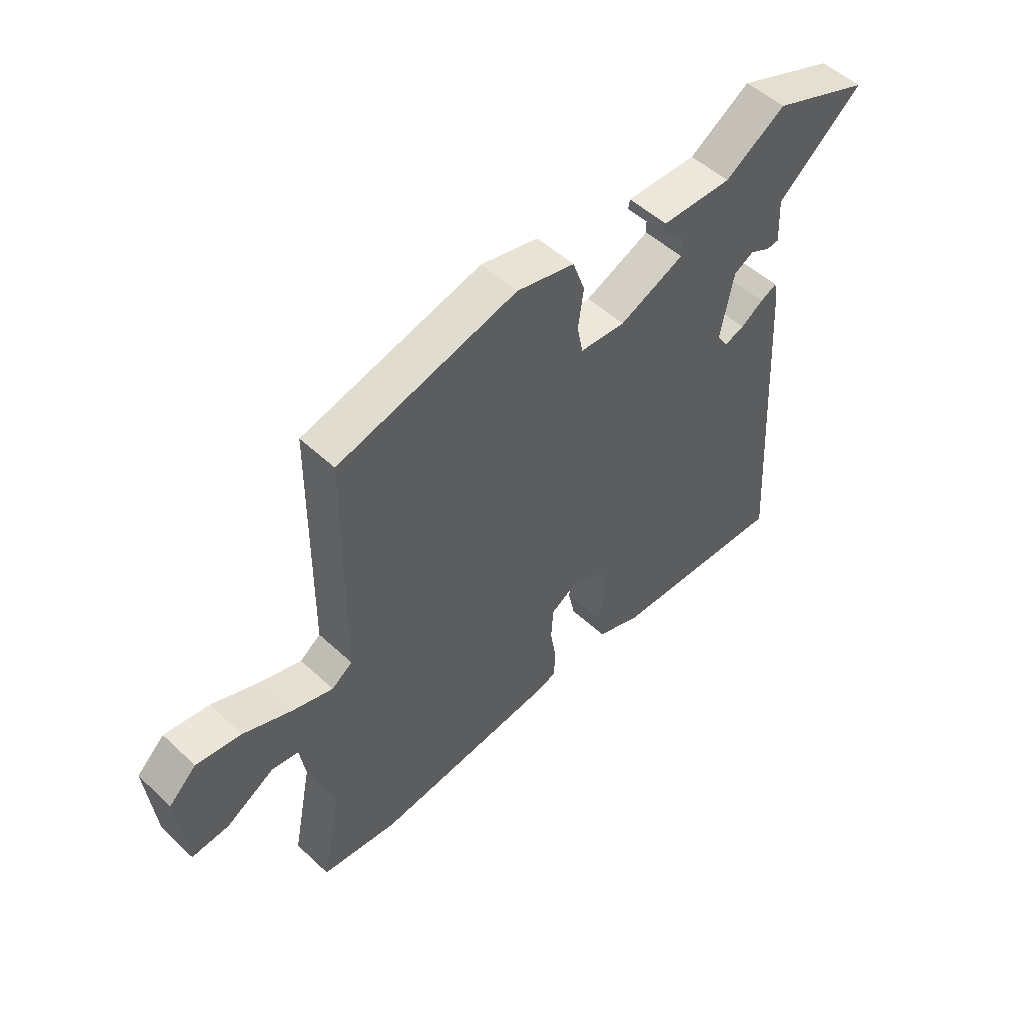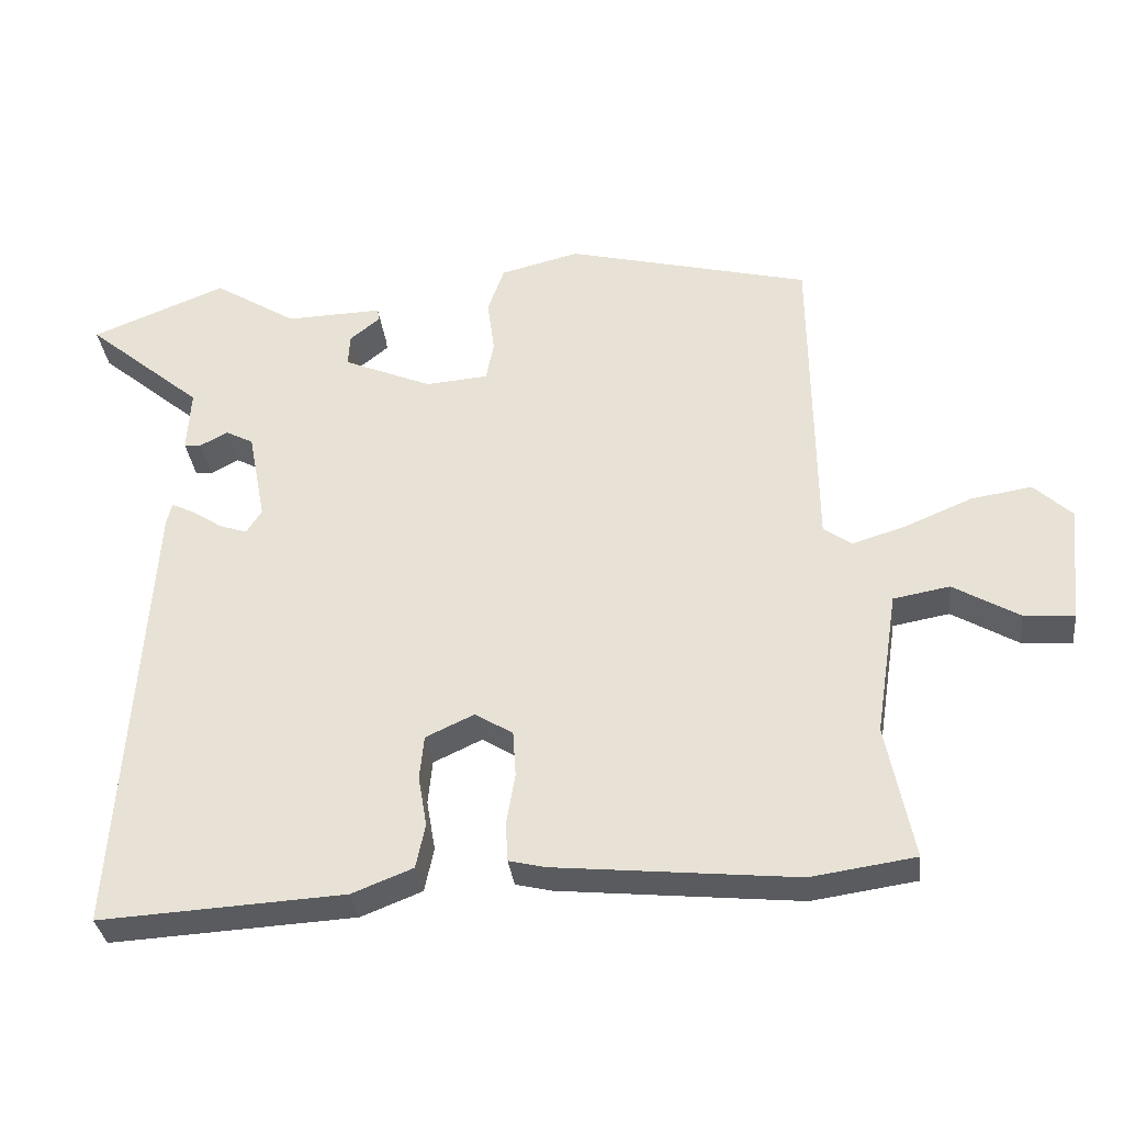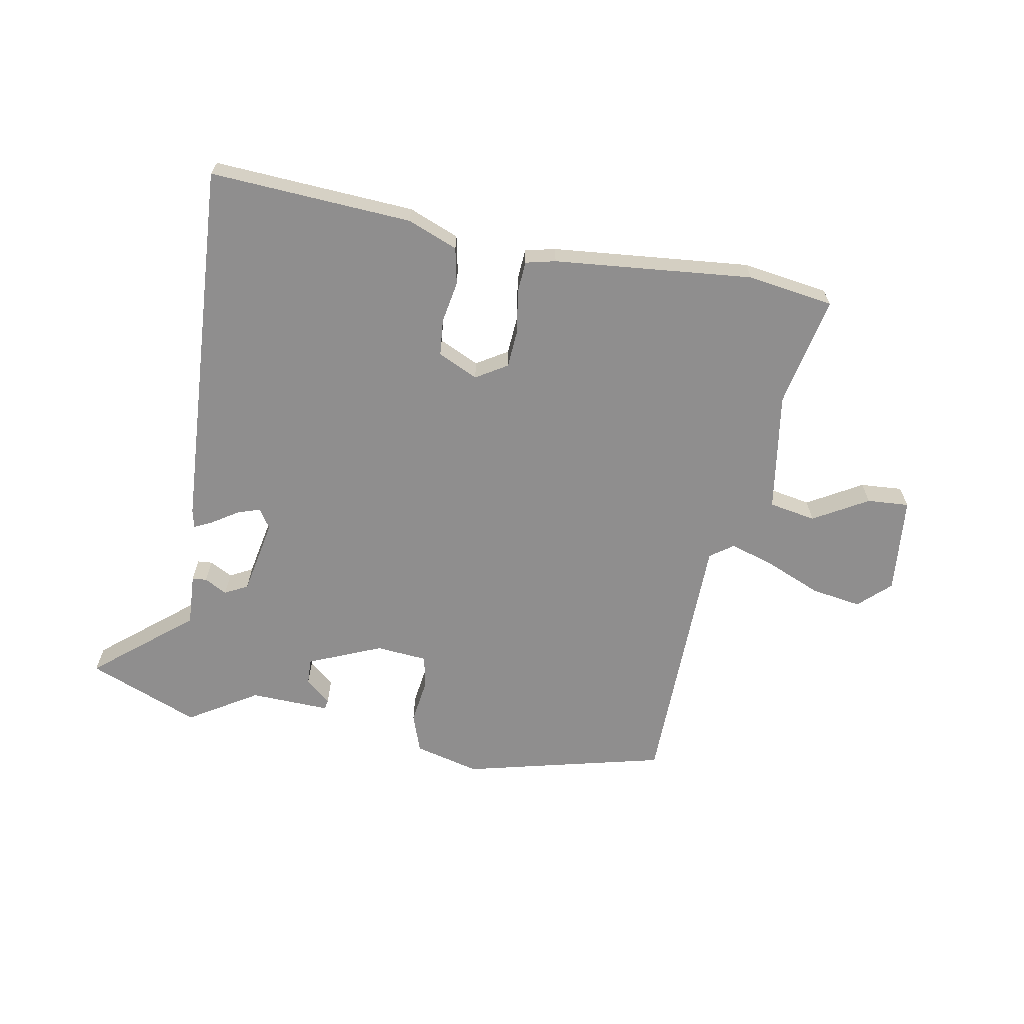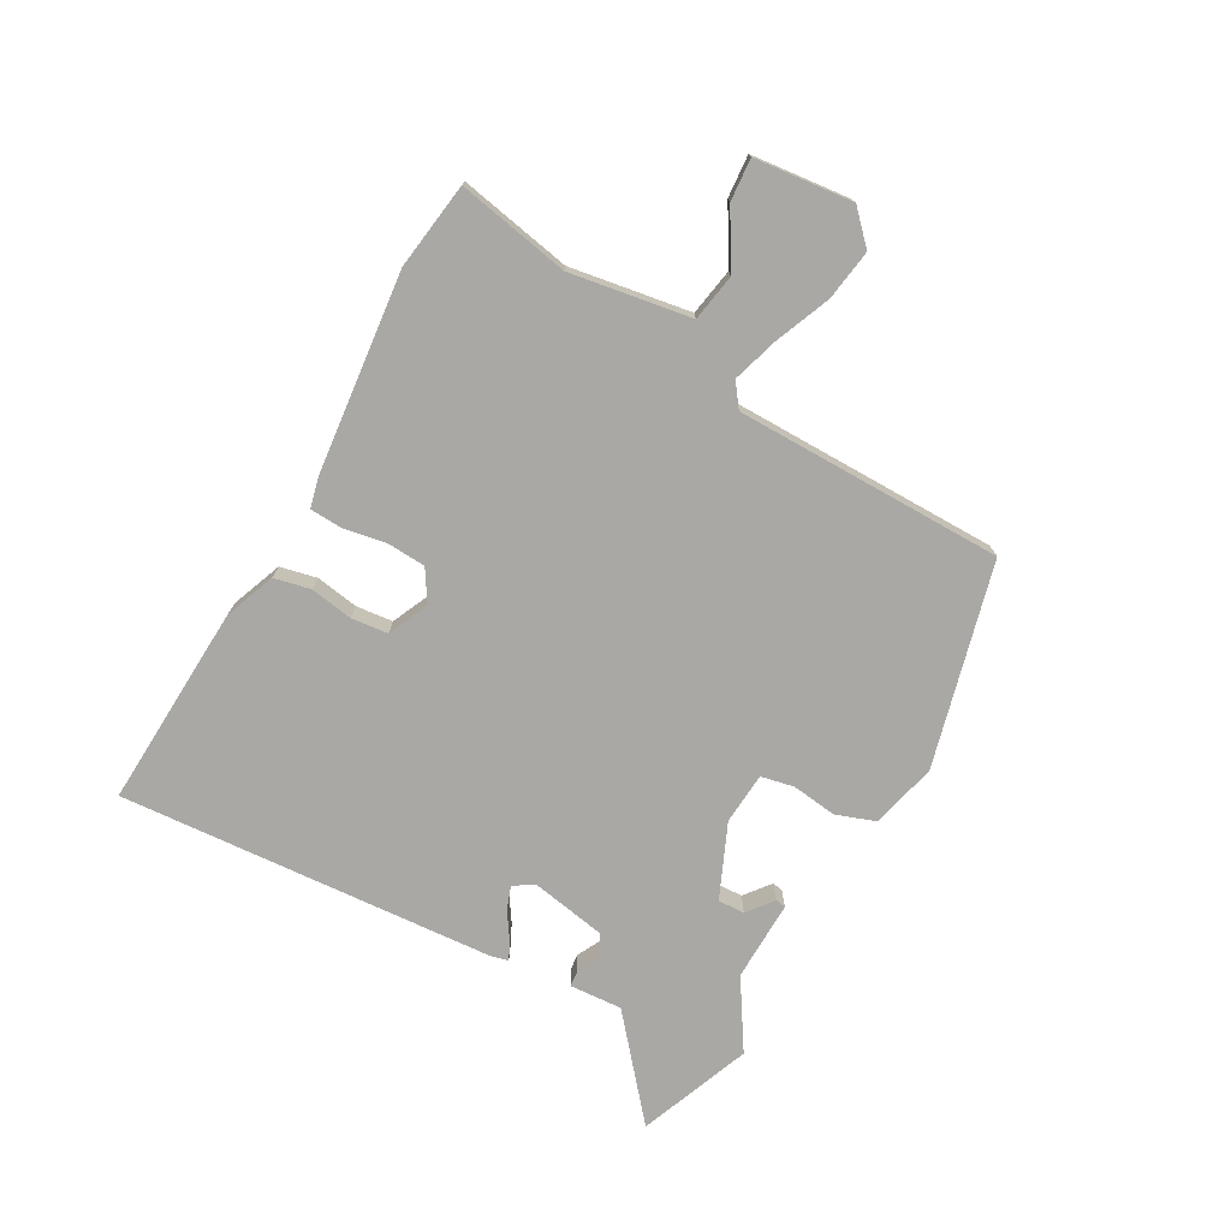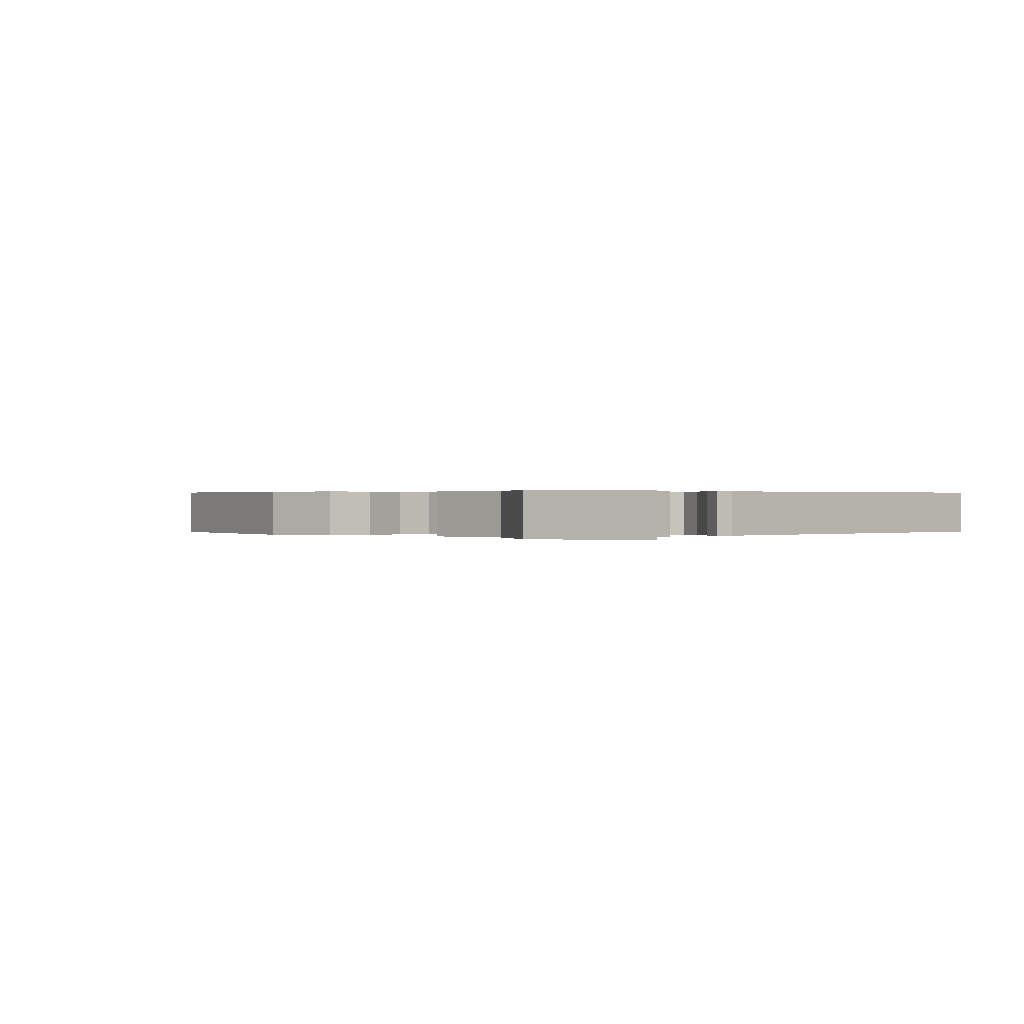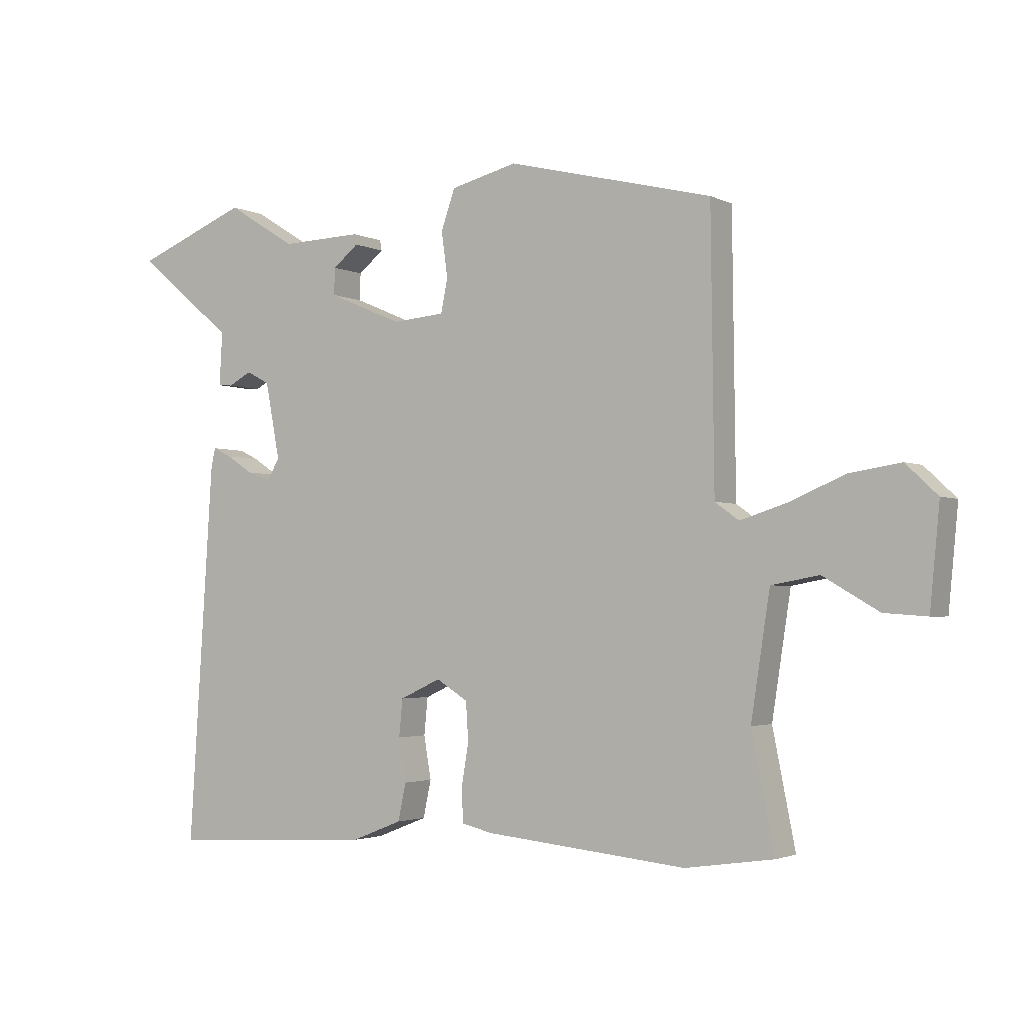
<metadata>
{"format":"obj","ext":"obj","renderer":"f3d","projection":"perspective","resolution":1024,"background":"white","views":[{"elev":51.8,"azim":-44.9,"up":"+Z"},{"elev":-33.3,"azim":-173.4,"up":"+Z"},{"elev":-65.0,"azim":169.4,"up":"+Y"},{"elev":-74.9,"azim":-118.8,"up":"+Y"},{"elev":0.3,"azim":44.0,"up":"+Y"},{"elev":-2.6,"azim":-148.0,"up":"+Z"}]}
</metadata>
<code>
v 0.426 0.07 0.529
v 0.612 0.07 0.455
v 0.451 0.07 0.321
v 0.456 0.07 0.234
v 0.432 0.07 0.232
v 0.394 0.07 0.252
v 0.356 0.07 0.232
v 0.332 0.07 0.106
v 0.353 0.07 0.073
v 0.391 0.07 0.086
v 0.434 0.07 0.114
v 0.465 0.07 0.129
v 0.472 0.07 0.099
v 0.512 0.07 -0.523
v 0.175 0.07 -0.504
v 0.091 0.07 -0.471
v 0.078 0.07 -0.41
v 0.09 0.07 -0.34
v 0.084 0.07 -0.279
v 0.017 0.07 -0.248
v -0.035 0.07 -0.28
v -0.039 0.07 -0.344
v -0.027 0.07 -0.415
v -0.03 0.07 -0.468
v -0.08 0.07 -0.48
v -0.412 0.07 -0.513
v -0.556 0.07 -0.492
v -0.519 0.07 -0.306
v -0.55 0.07 -0.106
v -0.628 0.07 -0.092
v -0.719 0.07 -0.145
v -0.789 0.07 -0.15
v -0.805 0.07 0.013
v -0.753 0.07 0.062
v -0.669 0.07 0.049
v -0.578 0.07 0.011
v -0.502 0.07 -0.013
v -0.463 0.07 0.015
v -0.458 0.07 0.46
v -0.121 0.07 0.544
v -0.012 0.07 0.517
v 0.011 0.07 0.452
v 0.001 0.07 0.377
v 0.012 0.07 0.322
v 0.098 0.07 0.315
v 0.22 0.07 0.367
v 0.218 0.07 0.411
v 0.176 0.07 0.445
v 0.179 0.07 0.462
v 0.312 0.07 0.458
v 0.426 0 0.529
v 0.612 0 0.455
v 0.451 0 0.321
v 0.456 0 0.234
v 0.432 0 0.232
v 0.394 0 0.252
v 0.356 0 0.232
v 0.332 0 0.106
v 0.353 0 0.073
v 0.391 0 0.086
v 0.434 0 0.114
v 0.465 0 0.129
v 0.472 0 0.099
v 0.512 0 -0.523
v 0.175 0 -0.504
v 0.091 0 -0.471
v 0.078 0 -0.41
v 0.09 0 -0.34
v 0.084 0 -0.279
v 0.017 0 -0.248
v -0.035 0 -0.28
v -0.039 0 -0.344
v -0.027 0 -0.415
v -0.03 0 -0.468
v -0.08 0 -0.48
v -0.412 0 -0.513
v -0.556 0 -0.492
v -0.519 0 -0.306
v -0.55 0 -0.106
v -0.628 0 -0.092
v -0.719 0 -0.145
v -0.789 0 -0.15
v -0.805 0 0.013
v -0.753 0 0.062
v -0.669 0 0.049
v -0.578 0 0.011
v -0.502 0 -0.013
v -0.463 0 0.015
v -0.458 0 0.46
v -0.121 0 0.544
v -0.012 0 0.517
v 0.011 0 0.452
v 0.001 0 0.377
v 0.012 0 0.322
v 0.098 0 0.315
v 0.22 0 0.367
v 0.218 0 0.411
v 0.176 0 0.445
v 0.179 0 0.462
v 0.312 0 0.458
f 47 48 49 50
f 46 47 50
f 1 2 3
f 50 1 3
f 46 50 3
f 45 46 3
f 41 42 43
f 40 41 43
f 39 40 43
f 38 39 43
f 38 43 44
f 37 38 44 45
f 34 35 36
f 33 34 36
f 32 33 36
f 31 32 36
f 30 31 36
f 29 30 36 37
f 37 45 3
f 29 37 3
f 28 29 3
f 26 27 28
f 25 26 28
f 24 25 28
f 23 24 28
f 22 23 28
f 16 17 18
f 15 16 18
f 14 15 18
f 13 14 18
f 12 13 18
f 11 12 18
f 10 11 18
f 9 10 18 19
f 8 9 19 20
f 3 4 5 6
f 3 6 7
f 28 3 7
f 21 22 28
f 20 21 28
f 8 20 28
f 7 8 28
f 100 99 98 97
f 100 97 96
f 53 52 51
f 53 51 100
f 53 100 96
f 53 96 95
f 93 92 91
f 93 91 90
f 93 90 89
f 93 89 88
f 94 93 88
f 95 94 88 87
f 86 85 84
f 86 84 83
f 86 83 82
f 86 82 81
f 86 81 80
f 87 86 80 79
f 53 95 87
f 53 87 79
f 53 79 78
f 78 77 76
f 78 76 75
f 78 75 74
f 78 74 73
f 78 73 72
f 68 67 66
f 68 66 65
f 68 65 64
f 68 64 63
f 68 63 62
f 68 62 61
f 68 61 60
f 69 68 60 59
f 70 69 59 58
f 56 55 54 53
f 57 56 53
f 57 53 78
f 78 72 71
f 78 71 70
f 78 70 58
f 78 58 57
f 1 51 52 2
f 2 52 53 3
f 3 53 54 4
f 4 54 55 5
f 5 55 56 6
f 6 56 57 7
f 7 57 58 8
f 8 58 59 9
f 9 59 60 10
f 10 60 61 11
f 11 61 62 12
f 12 62 63 13
f 13 63 64 14
f 14 64 65 15
f 15 65 66 16
f 16 66 67 17
f 17 67 68 18
f 18 68 69 19
f 19 69 70 20
f 20 70 71 21
f 21 71 72 22
f 22 72 73 23
f 23 73 74 24
f 24 74 75 25
f 25 75 76 26
f 26 76 77 27
f 27 77 78 28
f 28 78 79 29
f 29 79 80 30
f 30 80 81 31
f 31 81 82 32
f 32 82 83 33
f 33 83 84 34
f 34 84 85 35
f 35 85 86 36
f 36 86 87 37
f 37 87 88 38
f 38 88 89 39
f 39 89 90 40
f 40 90 91 41
f 41 91 92 42
f 42 92 93 43
f 43 93 94 44
f 44 94 95 45
f 45 95 96 46
f 46 96 97 47
f 47 97 98 48
f 48 98 99 49
f 49 99 100 50
f 50 100 51 1

</code>
